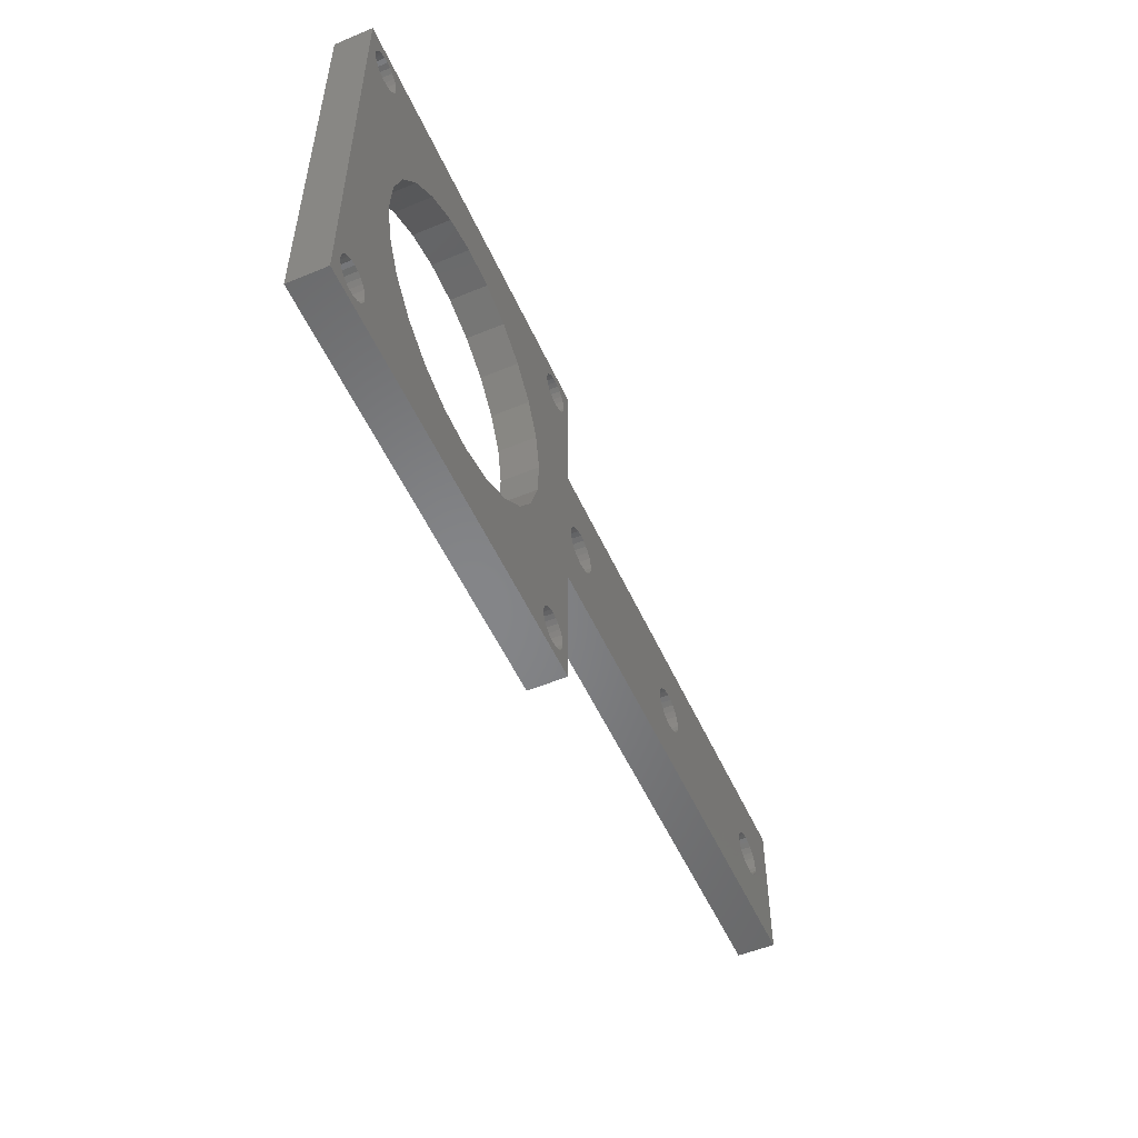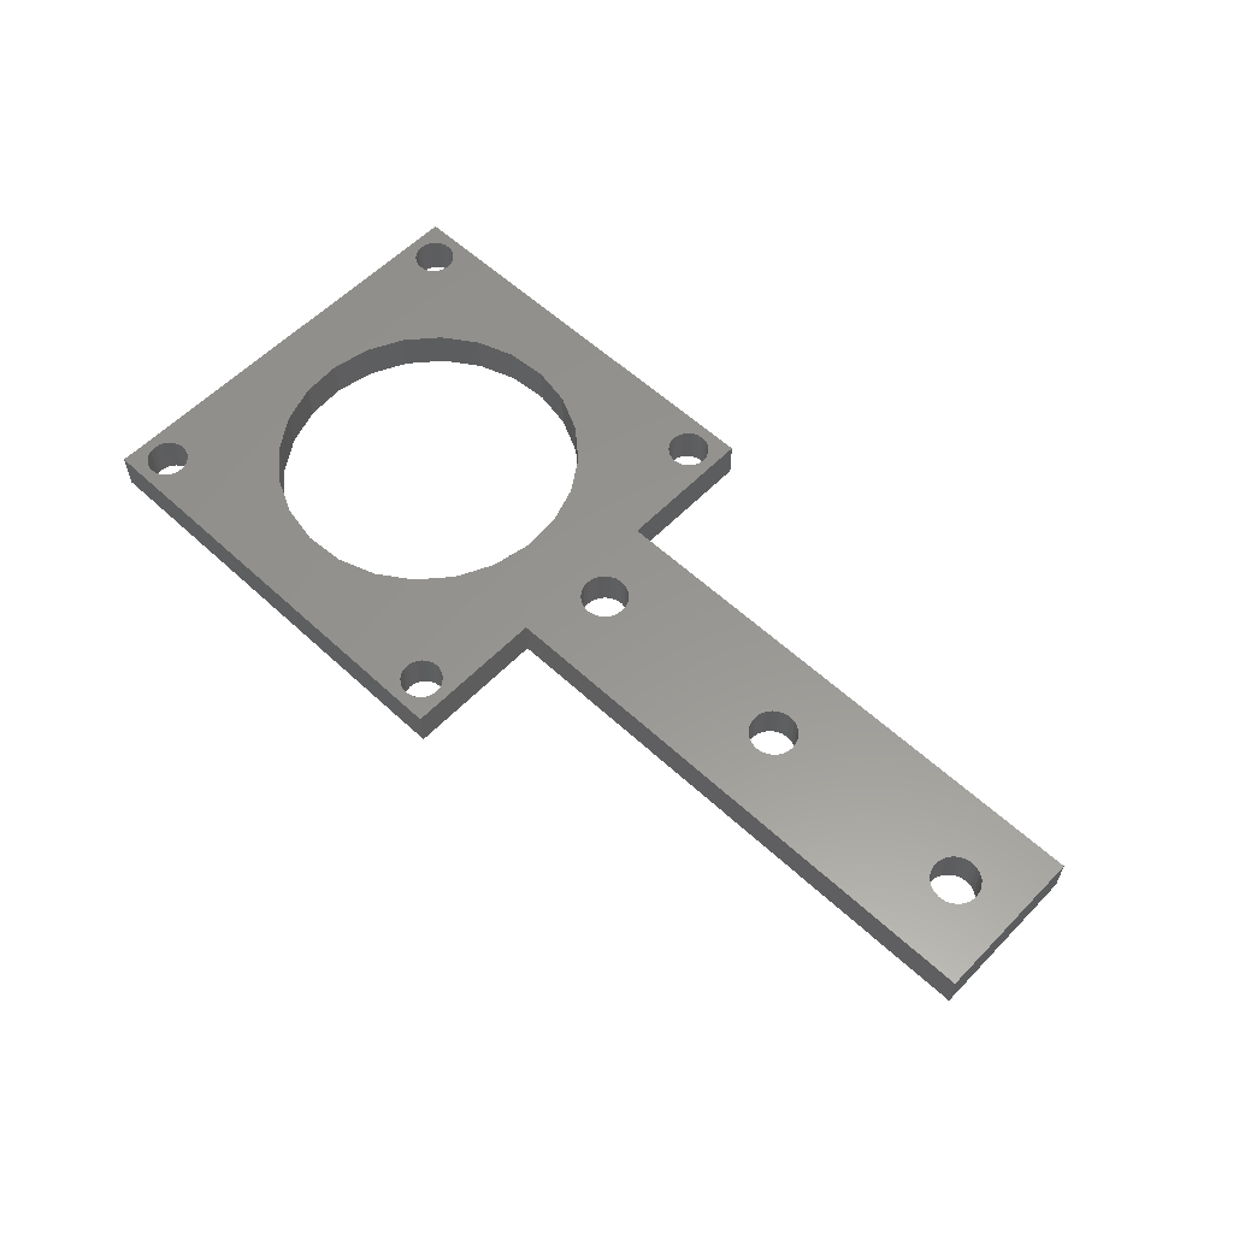
<metadata>
{"format":"stl","ext":"stl","renderer":"f3d","projection":"perspective","resolution":1024,"background":"white","views":[{"elev":-52.8,"azim":-66.1,"up":"+Z"},{"elev":58.0,"azim":43.7,"up":"+Y"}]}
</metadata>
<code>
# stl→obj: 400 verts, 828 faces
v 115.1 -5 25.1
v 87.99 -5 25
v 115.9 -5 25
v 88.76 -5 25.11
v 114.4 -5 25.4
v 89.48 -5 25.42
v 113.8 -5 25.88
v 90.1 -5 25.9
v 113.3 -5 26.5
v 90.57 -5 26.53
v 113 -5 27.22
v 90.86 -5 27.26
v 112.9 -5 28
v 90.96 -5 28.03
v 113 -5 28.78
v 90.84 -5 28.81
v 113.3 -5 29.5
v 90.54 -5 29.53
v 113.8 -5 30.12
v 90.05 -5 30.14
v 114.4 -5 30.6
v 89.43 -5 30.61
v 115.1 -5 30.9
v 88.7 -5 30.91
v 115.9 -5 31
v 87.92 -5 31
v 123.8 -5 18
v 56 -5 18
v 116.7 -5 25.1
v 117.4 -5 25.4
v 118 -5 25.88
v 118.5 -5 26.5
v 123.8 -5 38
v 45.54 -5 19.35
v 47.18 -5 24.19
v 59.88 -5 25
v 118.8 -5 27.22
v 118.9 -5 28
v 118.8 -5 28.78
v 118.5 -5 29.5
v 118 -5 30.12
v 117.4 -5 30.6
v 116.7 -5 30.9
v 59.88 -5 31
v 46.52 -5 34.29
v 56 -5 38
v 44.26 -5 38.87
v 53.84 -5 50.16
v 54.25 -5 50.7
v 54.51 -5 51.33
v 56 -5 56
v 53.3 -5 49.75
v 40.89 -5 42.7
v 52.67 -5 49.49
v 36.65 -5 45.54
v 52 -5 49.4
v 31.81 -5 47.18
v 26.72 -5 47.51
v 54.6 -5 52
v 54.51 -5 52.67
v 54.25 -5 53.3
v 53.84 -5 53.84
v 53.3 -5 54.25
v 52.67 -5 54.51
v 52 -5 54.6
v 4 -5 54.6
v 0 -5 0
v 1.4 -5 4
v 0 -5 56
v 1.489 -5 3.327
v 1.748 -5 2.7
v 2.162 -5 2.162
v 2.7 -5 1.748
v 3.327 -5 1.489
v 4 -5 1.4
v 52 -5 1.4
v 1.489 -5 4.673
v 1.748 -5 5.3
v 2.162 -5 5.838
v 2.7 -5 6.252
v 3.327 -5 6.511
v 4 -5 6.6
v 9.485 -5 21.71
v 11.74 -5 17.13
v 15.11 -5 13.3
v 19.35 -5 10.46
v 24.19 -5 8.821
v 52 -5 6.6
v 29.28 -5 8.488
v 8.488 -5 26.72
v 1.489 -5 51.33
v 8.821 -5 31.81
v 1.748 -5 50.7
v 10.46 -5 36.65
v 2.162 -5 50.16
v 13.3 -5 40.89
v 2.7 -5 49.75
v 3.327 -5 49.49
v 17.13 -5 44.26
v 21.71 -5 46.52
v 4 -5 49.4
v 1.4 -5 52
v 1.489 -5 52.67
v 1.748 -5 53.3
v 2.162 -5 53.84
v 2.7 -5 54.25
v 3.327 -5 54.51
v 51.33 -5 49.49
v 4.673 -5 49.49
v 50.7 -5 49.75
v 5.3 -5 49.75
v 50.16 -5 50.16
v 5.838 -5 50.16
v 49.75 -5 50.7
v 6.252 -5 50.7
v 49.49 -5 51.33
v 6.511 -5 51.33
v 49.4 -5 52
v 6.6 -5 52
v 49.49 -5 52.67
v 6.511 -5 52.67
v 49.75 -5 53.3
v 6.252 -5 53.3
v 50.16 -5 53.84
v 5.838 -5 53.84
v 50.7 -5 54.25
v 5.3 -5 54.25
v 51.33 -5 54.51
v 4.673 -5 54.51
v 59.1 -5 25.1
v 47.51 -5 29.28
v 58.38 -5 25.4
v 57.76 -5 25.88
v 57.28 -5 26.5
v 56.98 -5 27.22
v 56.88 -5 28
v 56.98 -5 28.78
v 57.28 -5 29.5
v 57.76 -5 30.12
v 58.38 -5 30.6
v 59.1 -5 30.9
v 60.66 -5 25.1
v 87.21 -5 25.09
v 86.48 -5 25.39
v 61.38 -5 25.4
v 85.86 -5 25.86
v 62 -5 25.88
v 85.37 -5 26.47
v 62.48 -5 26.5
v 85.07 -5 27.19
v 62.78 -5 27.22
v 84.96 -5 27.97
v 62.88 -5 28
v 85.05 -5 28.74
v 62.78 -5 28.78
v 85.34 -5 29.47
v 62.48 -5 29.5
v 85.81 -5 30.1
v 62 -5 30.12
v 86.43 -5 30.58
v 61.38 -5 30.6
v 87.15 -5 30.89
v 60.66 -5 30.9
v 51.33 -5 1.489
v 4.673 -5 1.489
v 50.7 -5 1.748
v 5.3 -5 1.748
v 50.16 -5 2.162
v 5.838 -5 2.162
v 49.75 -5 2.7
v 6.252 -5 2.7
v 49.49 -5 3.327
v 6.511 -5 3.327
v 49.4 -5 4
v 6.6 -5 4
v 49.49 -5 4.673
v 6.511 -5 4.673
v 49.75 -5 5.3
v 6.252 -5 5.3
v 50.16 -5 5.838
v 5.838 -5 5.838
v 5.3 -5 6.252
v 50.7 -5 6.252
v 51.33 -5 6.511
v 4.673 -5 6.511
v 56 -5 0
v 52.67 -5 1.489
v 53.3 -5 1.748
v 53.84 -5 2.162
v 54.25 -5 2.7
v 54.51 -5 3.327
v 54.6 -5 4
v 54.51 -5 4.673
v 54.25 -5 5.3
v 53.84 -5 5.838
v 53.3 -5 6.252
v 52.67 -5 6.511
v 34.29 -5 9.485
v 38.87 -5 11.74
v 42.7 -5 15.11
v 0 0 56
v 56 0 56
v 0 0 0
v 56 0 0
v 1.489 0 52.67
v 1.748 0 53.3
v 2.162 0 53.84
v 2.7 0 54.25
v 3.327 0 54.51
v 4 0 54.6
v 4.673 0 54.51
v 5.3 0 54.25
v 5.838 0 53.84
v 6.252 0 53.3
v 6.511 0 52.67
v 6.6 0 52
v 6.511 0 51.33
v 6.252 0 50.7
v 5.838 0 50.16
v 5.3 0 49.75
v 4.673 0 49.49
v 4 0 49.4
v 3.327 0 49.49
v 2.7 0 49.75
v 2.162 0 50.16
v 1.748 0 50.7
v 1.489 0 51.33
v 1.4 0 52
v 52 0 49.4
v 52.67 0 49.49
v 51.33 0 49.49
v 50.7 0 49.75
v 50.16 0 50.16
v 49.75 0 50.7
v 49.49 0 51.33
v 49.4 0 52
v 49.49 0 52.67
v 49.75 0 53.3
v 50.16 0 53.84
v 50.7 0 54.25
v 51.33 0 54.51
v 52 0 54.6
v 52.67 0 54.51
v 53.3 0 54.25
v 53.84 0 53.84
v 54.25 0 53.3
v 54.51 0 52.67
v 54.6 0 52
v 54.51 0 51.33
v 54.25 0 50.7
v 53.84 0 50.16
v 53.3 0 49.75
v 52 0 6.6
v 51.33 0 6.511
v 52.67 0 6.511
v 53.3 0 6.252
v 53.84 0 5.838
v 54.25 0 5.3
v 54.51 0 4.673
v 54.6 0 4
v 54.51 0 3.327
v 54.25 0 2.7
v 53.84 0 2.162
v 53.3 0 1.748
v 52.67 0 1.489
v 52 0 1.4
v 51.33 0 1.489
v 50.7 0 1.748
v 50.16 0 2.162
v 49.75 0 2.7
v 49.49 0 3.327
v 49.4 0 4
v 49.49 0 4.673
v 49.75 0 5.3
v 50.16 0 5.838
v 50.7 0 6.252
v 4 0 6.6
v 3.327 0 6.511
v 4.673 0 6.511
v 5.3 0 6.252
v 5.838 0 5.838
v 6.252 0 5.3
v 6.511 0 4.673
v 6.6 0 4
v 6.511 0 3.327
v 6.252 0 2.7
v 5.838 0 2.162
v 5.3 0 1.748
v 4.673 0 1.489
v 4 0 1.4
v 3.327 0 1.489
v 2.7 0 1.748
v 2.162 0 2.162
v 1.748 0 2.7
v 1.489 0 3.327
v 1.4 0 4
v 1.489 0 4.673
v 1.748 0 5.3
v 2.162 0 5.838
v 2.7 0 6.252
v 19.35 0 10.46
v 15.11 0 13.3
v 24.19 0 8.821
v 29.28 0 8.488
v 34.29 0 9.485
v 38.87 0 11.74
v 42.7 0 15.11
v 45.54 0 19.35
v 47.18 0 24.19
v 47.51 0 29.28
v 46.52 0 34.29
v 44.26 0 38.87
v 40.89 0 42.7
v 36.65 0 45.54
v 31.81 0 47.18
v 26.72 0 47.51
v 21.71 0 46.52
v 17.13 0 44.26
v 13.3 0 40.89
v 10.46 0 36.65
v 8.821 0 31.81
v 8.488 0 26.72
v 9.485 0 21.71
v 11.74 0 17.13
v 56 0 18
v 59.88 0 25
v 87.99 0 25
v 115.9 0 25
v 60.66 0 25.1
v 87.21 0 25.09
v 86.48 0 25.39
v 61.38 0 25.4
v 85.86 0 25.86
v 62 0 25.88
v 85.37 0 26.47
v 62.48 0 26.5
v 85.07 0 27.19
v 62.78 0 27.22
v 84.96 0 27.97
v 62.88 0 28
v 85.05 0 28.74
v 62.78 0 28.78
v 85.34 0 29.47
v 62.48 0 29.5
v 85.81 0 30.1
v 62 0 30.12
v 86.43 0 30.58
v 61.38 0 30.6
v 87.15 0 30.89
v 60.66 0 30.9
v 87.92 0 31
v 59.88 0 31
v 115.9 0 31
v 59.1 0 25.1
v 58.38 0 25.4
v 57.76 0 25.88
v 57.28 0 26.5
v 56.98 0 27.22
v 56.88 0 28
v 56.98 0 28.78
v 57.28 0 29.5
v 57.76 0 30.12
v 58.38 0 30.6
v 59.1 0 30.9
v 56 0 38
v 123.8 0 18
v 116.7 0 25.1
v 117.4 0 25.4
v 118 0 25.88
v 118.5 0 26.5
v 123.8 0 38
v 118.8 0 27.22
v 118.9 0 28
v 118.8 0 28.78
v 118.5 0 29.5
v 118 0 30.12
v 117.4 0 30.6
v 116.7 0 30.9
v 115.1 0 25.1
v 88.76 0 25.11
v 114.4 0 25.4
v 89.48 0 25.42
v 113.8 0 25.88
v 90.1 0 25.9
v 113.3 0 26.5
v 90.57 0 26.53
v 113 0 27.22
v 90.86 0 27.26
v 112.9 0 28
v 90.96 0 28.03
v 113 0 28.78
v 90.84 0 28.81
v 113.3 0 29.5
v 90.54 0 29.53
v 113.8 0 30.12
v 90.05 0 30.14
v 114.4 0 30.6
v 89.43 0 30.61
v 115.1 0 30.9
v 88.7 0 30.91
f 1 2 3
f 2 1 4
f 4 1 5
f 4 5 6
f 6 5 7
f 6 7 8
f 8 7 9
f 8 9 10
f 10 9 11
f 10 11 12
f 12 11 13
f 12 13 14
f 14 13 15
f 14 15 16
f 16 15 17
f 16 17 18
f 18 17 19
f 18 19 20
f 20 19 21
f 20 21 22
f 22 21 23
f 22 23 24
f 24 23 25
f 24 25 26
f 27 3 28
f 3 27 29
f 29 27 30
f 30 27 31
f 31 27 32
f 32 27 33
f 28 3 34
f 34 3 35
f 35 3 36
f 32 33 37
f 37 33 38
f 38 33 39
f 39 33 40
f 40 33 41
f 41 33 42
f 42 33 43
f 43 33 25
f 25 33 44
f 44 33 45
f 45 33 46
f 45 46 47
f 47 46 48
f 48 46 49
f 49 46 50
f 50 46 51
f 47 48 52
f 47 52 53
f 53 52 54
f 53 54 55
f 55 54 56
f 55 56 57
f 57 56 58
f 50 51 59
f 59 51 60
f 60 51 61
f 61 51 62
f 62 51 63
f 63 51 64
f 64 51 65
f 65 51 66
f 67 68 69
f 68 67 70
f 70 67 71
f 71 67 72
f 72 67 73
f 73 67 74
f 74 67 75
f 75 67 76
f 69 68 77
f 69 77 78
f 69 78 79
f 69 79 80
f 69 80 81
f 69 81 82
f 69 82 83
f 83 82 84
f 84 82 85
f 85 82 86
f 86 82 87
f 87 82 88
f 87 88 89
f 69 83 90
f 69 90 91
f 91 90 92
f 91 92 93
f 93 92 94
f 93 94 95
f 95 94 96
f 95 96 97
f 97 96 98
f 98 96 99
f 98 99 100
f 98 100 101
f 101 100 58
f 101 58 56
f 69 91 102
f 69 102 103
f 69 103 104
f 69 104 105
f 69 105 106
f 69 106 107
f 69 107 66
f 69 66 51
f 108 101 56
f 101 108 109
f 109 108 110
f 109 110 111
f 111 110 112
f 111 112 113
f 113 112 114
f 113 114 115
f 115 114 116
f 115 116 117
f 117 116 118
f 117 118 119
f 119 118 120
f 119 120 121
f 121 120 122
f 121 122 123
f 123 122 124
f 123 124 125
f 125 124 126
f 125 126 127
f 127 126 128
f 127 128 129
f 129 128 65
f 129 65 66
f 35 130 131
f 130 35 36
f 131 130 132
f 131 132 133
f 131 133 134
f 131 134 135
f 131 135 136
f 131 136 137
f 131 137 138
f 131 138 45
f 45 138 139
f 45 139 140
f 45 140 141
f 45 141 44
f 36 2 142
f 2 36 3
f 142 2 143
f 142 143 144
f 142 144 145
f 145 144 146
f 145 146 147
f 147 146 148
f 147 148 149
f 149 148 150
f 149 150 151
f 151 150 152
f 151 152 153
f 153 152 154
f 153 154 155
f 155 154 156
f 155 156 157
f 157 156 158
f 157 158 159
f 159 158 160
f 159 160 161
f 161 160 162
f 161 162 163
f 163 162 26
f 163 26 44
f 44 26 25
f 164 75 76
f 75 164 165
f 165 164 166
f 165 166 167
f 167 166 168
f 167 168 169
f 169 168 170
f 169 170 171
f 171 170 172
f 171 172 173
f 173 172 174
f 173 174 175
f 175 174 176
f 175 176 177
f 177 176 178
f 177 178 179
f 179 178 180
f 179 180 181
f 181 180 182
f 182 180 183
f 182 183 184
f 182 184 185
f 185 184 88
f 185 88 82
f 186 76 67
f 76 186 187
f 187 186 188
f 188 186 189
f 189 186 190
f 190 186 191
f 191 186 192
f 192 186 28
f 192 28 193
f 193 28 194
f 194 28 195
f 195 28 196
f 196 28 197
f 197 28 88
f 88 28 198
f 88 198 89
f 198 28 199
f 199 28 200
f 200 28 34
f 51 201 69
f 201 51 202
f 201 67 69
f 67 201 203
f 204 67 203
f 67 204 186
f 205 104 103
f 104 205 206
f 206 105 104
f 105 206 207
f 208 105 207
f 105 208 106
f 209 106 208
f 106 209 107
f 210 107 209
f 107 210 66
f 211 66 210
f 66 211 129
f 212 129 211
f 129 212 127
f 213 127 212
f 127 213 125
f 213 123 125
f 123 213 214
f 214 121 123
f 121 214 215
f 215 119 121
f 119 215 216
f 216 117 119
f 117 216 217
f 217 115 117
f 115 217 218
f 218 113 115
f 113 218 219
f 113 220 111
f 220 113 219
f 111 221 109
f 221 111 220
f 109 222 101
f 222 109 221
f 101 223 98
f 223 101 222
f 98 224 97
f 224 98 223
f 97 225 95
f 225 97 224
f 225 93 95
f 93 225 226
f 226 91 93
f 91 226 227
f 227 102 91
f 102 227 228
f 228 103 102
f 103 228 205
f 54 229 56
f 229 54 230
f 56 231 108
f 231 56 229
f 108 232 110
f 232 108 231
f 110 233 112
f 233 110 232
f 233 114 112
f 114 233 234
f 234 116 114
f 116 234 235
f 235 118 116
f 118 235 236
f 236 120 118
f 120 236 237
f 237 122 120
f 122 237 238
f 238 124 122
f 124 238 239
f 240 124 239
f 124 240 126
f 241 126 240
f 126 241 128
f 242 128 241
f 128 242 65
f 243 65 242
f 65 243 64
f 244 64 243
f 64 244 63
f 245 63 244
f 63 245 62
f 245 61 62
f 61 245 246
f 246 60 61
f 60 246 247
f 247 59 60
f 59 247 248
f 248 50 59
f 50 248 249
f 249 49 50
f 49 249 250
f 250 48 49
f 48 250 251
f 48 252 52
f 252 48 251
f 52 230 54
f 230 52 252
f 253 184 254
f 184 253 88
f 255 88 253
f 88 255 197
f 256 197 255
f 197 256 196
f 257 196 256
f 196 257 195
f 257 194 195
f 194 257 258
f 258 193 194
f 193 258 259
f 259 192 193
f 192 259 260
f 260 191 192
f 191 260 261
f 261 190 191
f 190 261 262
f 262 189 190
f 189 262 263
f 189 264 188
f 264 189 263
f 188 265 187
f 265 188 264
f 187 266 76
f 266 187 265
f 76 267 164
f 267 76 266
f 164 268 166
f 268 164 267
f 166 269 168
f 269 166 268
f 269 170 168
f 170 269 270
f 270 172 170
f 172 270 271
f 271 174 172
f 174 271 272
f 272 176 174
f 176 272 273
f 273 178 176
f 178 273 274
f 274 180 178
f 180 274 275
f 276 180 275
f 180 276 183
f 254 183 276
f 183 254 184
f 277 81 278
f 81 277 82
f 279 82 277
f 82 279 185
f 280 185 279
f 185 280 182
f 281 182 280
f 182 281 181
f 281 179 181
f 179 281 282
f 282 177 179
f 177 282 283
f 283 175 177
f 175 283 284
f 284 173 175
f 173 284 285
f 285 171 173
f 171 285 286
f 286 169 171
f 169 286 287
f 169 288 167
f 288 169 287
f 167 289 165
f 289 167 288
f 165 290 75
f 290 165 289
f 75 291 74
f 291 75 290
f 74 292 73
f 292 74 291
f 73 293 72
f 293 73 292
f 293 71 72
f 71 293 294
f 294 70 71
f 70 294 295
f 295 68 70
f 68 295 296
f 296 77 68
f 77 296 297
f 297 78 77
f 78 297 298
f 298 79 78
f 79 298 299
f 300 79 299
f 79 300 80
f 278 80 300
f 80 278 81
f 85 301 302
f 301 85 86
f 87 301 86
f 301 87 303
f 87 304 303
f 304 87 89
f 89 305 304
f 305 89 198
f 198 306 305
f 306 198 199
f 199 307 306
f 307 199 200
f 308 200 34
f 200 308 307
f 309 34 35
f 34 309 308
f 310 35 131
f 35 310 309
f 311 131 45
f 131 311 310
f 312 45 47
f 45 312 311
f 313 47 53
f 47 313 312
f 314 53 55
f 53 314 313
f 315 55 57
f 55 315 314
f 316 57 58
f 57 316 315
f 316 100 317
f 100 316 58
f 317 99 318
f 99 317 100
f 318 96 319
f 96 318 99
f 320 96 94
f 96 320 319
f 321 94 92
f 94 321 320
f 322 92 90
f 92 322 321
f 323 90 83
f 90 323 322
f 324 83 84
f 83 324 323
f 302 84 85
f 84 302 324
f 204 28 186
f 28 204 325
f 326 327 328
f 327 326 329
f 327 329 330
f 330 329 331
f 331 329 332
f 331 332 333
f 333 332 334
f 333 334 335
f 335 334 336
f 335 336 337
f 337 336 338
f 337 338 339
f 339 338 340
f 339 340 341
f 341 340 342
f 341 342 343
f 343 342 344
f 343 344 345
f 345 344 346
f 345 346 347
f 347 346 348
f 347 348 349
f 349 348 350
f 349 350 351
f 351 350 352
f 351 352 353
f 309 354 326
f 354 309 310
f 354 310 355
f 355 310 356
f 356 310 357
f 357 310 358
f 358 310 359
f 359 310 360
f 360 310 361
f 361 310 311
f 361 311 362
f 362 311 363
f 363 311 364
f 364 311 352
f 203 290 204
f 290 203 291
f 291 203 292
f 292 203 293
f 293 203 294
f 294 203 295
f 295 203 296
f 296 203 201
f 296 201 297
f 297 201 298
f 298 201 299
f 299 201 300
f 300 201 278
f 278 201 277
f 277 201 323
f 277 323 324
f 277 324 302
f 277 302 301
f 277 301 303
f 277 303 253
f 253 303 304
f 323 201 322
f 322 201 227
f 322 227 321
f 321 227 226
f 321 226 320
f 320 226 225
f 320 225 319
f 319 225 224
f 319 224 223
f 319 223 318
f 318 223 317
f 317 223 222
f 317 222 316
f 227 201 228
f 228 201 205
f 205 201 206
f 206 201 207
f 207 201 208
f 208 201 209
f 209 201 210
f 210 201 242
f 312 365 311
f 365 312 251
f 365 251 250
f 365 250 249
f 365 249 202
f 251 312 252
f 252 312 313
f 252 313 230
f 230 313 314
f 230 314 229
f 229 314 315
f 229 315 316
f 229 316 222
f 202 249 248
f 202 248 247
f 202 247 246
f 202 246 245
f 202 245 244
f 202 244 243
f 202 243 242
f 202 242 201
f 221 229 222
f 229 221 231
f 231 221 220
f 231 220 232
f 232 220 219
f 232 219 233
f 233 219 218
f 233 218 234
f 234 218 235
f 235 218 217
f 235 217 216
f 235 216 236
f 236 216 215
f 236 215 237
f 237 215 214
f 237 214 238
f 238 214 213
f 238 213 239
f 239 213 212
f 239 212 240
f 240 212 211
f 240 211 241
f 241 211 210
f 241 210 242
f 204 260 325
f 260 204 261
f 261 204 262
f 262 204 263
f 263 204 264
f 264 204 265
f 265 204 266
f 266 204 290
f 325 260 259
f 325 259 258
f 325 258 257
f 325 257 256
f 325 256 255
f 325 255 253
f 325 253 305
f 305 253 304
f 325 305 306
f 325 306 307
f 325 307 308
f 325 308 366
f 366 308 328
f 366 328 367
f 366 367 368
f 366 368 369
f 366 369 370
f 366 370 371
f 328 308 309
f 328 309 326
f 371 370 372
f 371 372 373
f 371 373 374
f 371 374 375
f 371 375 376
f 371 376 377
f 371 377 378
f 371 378 353
f 371 353 352
f 371 352 311
f 371 311 365
f 327 379 328
f 379 327 380
f 379 380 381
f 381 380 382
f 381 382 383
f 383 382 384
f 383 384 385
f 385 384 386
f 385 386 387
f 387 386 388
f 387 388 389
f 389 388 390
f 389 390 391
f 391 390 392
f 391 392 393
f 393 392 394
f 393 394 395
f 395 394 396
f 395 396 397
f 397 396 398
f 397 398 399
f 399 398 400
f 399 400 353
f 353 400 351
f 289 266 290
f 266 289 267
f 267 289 268
f 268 289 288
f 268 288 269
f 269 288 287
f 269 287 270
f 270 287 286
f 270 286 271
f 271 286 285
f 271 285 272
f 272 285 284
f 272 284 283
f 272 283 273
f 273 283 274
f 274 283 282
f 274 282 275
f 275 282 281
f 275 281 280
f 275 280 276
f 276 280 254
f 254 280 279
f 254 279 277
f 254 277 253
f 366 28 325
f 28 366 27
f 33 365 46
f 365 33 371
f 366 33 27
f 33 366 371
f 46 202 51
f 202 46 365
f 360 138 137
f 138 360 361
f 361 139 138
f 139 361 362
f 363 139 362
f 139 363 140
f 364 140 363
f 140 364 141
f 352 141 364
f 141 352 44
f 350 44 352
f 44 350 163
f 348 163 350
f 163 348 161
f 346 161 348
f 161 346 159
f 346 157 159
f 157 346 344
f 344 155 157
f 155 344 342
f 342 153 155
f 153 342 340
f 340 151 153
f 151 340 338
f 338 149 151
f 149 338 336
f 336 147 149
f 147 336 334
f 147 332 145
f 332 147 334
f 145 329 142
f 329 145 332
f 142 326 36
f 326 142 329
f 36 354 130
f 354 36 326
f 130 355 132
f 355 130 354
f 132 356 133
f 356 132 355
f 356 134 133
f 134 356 357
f 357 135 134
f 135 357 358
f 358 136 135
f 136 358 359
f 359 137 136
f 137 359 360
f 4 327 2
f 327 4 380
f 2 330 143
f 330 2 327
f 143 331 144
f 331 143 330
f 144 333 146
f 333 144 331
f 333 148 146
f 148 333 335
f 335 150 148
f 150 335 337
f 337 152 150
f 152 337 339
f 339 154 152
f 154 339 341
f 341 156 154
f 156 341 343
f 343 158 156
f 158 343 345
f 347 158 345
f 158 347 160
f 349 160 347
f 160 349 162
f 351 162 349
f 162 351 26
f 400 26 351
f 26 400 24
f 398 24 400
f 24 398 22
f 396 22 398
f 22 396 20
f 396 18 20
f 18 396 394
f 394 16 18
f 16 394 392
f 392 14 16
f 14 392 390
f 390 12 14
f 12 390 388
f 388 10 12
f 10 388 386
f 386 8 10
f 8 386 384
f 8 382 6
f 382 8 384
f 6 380 4
f 380 6 382
f 393 19 17
f 19 393 395
f 397 19 395
f 19 397 21
f 399 21 397
f 21 399 23
f 353 23 399
f 23 353 25
f 378 25 353
f 25 378 43
f 377 43 378
f 43 377 42
f 376 42 377
f 42 376 41
f 376 40 41
f 40 376 375
f 375 39 40
f 39 375 374
f 374 38 39
f 38 374 373
f 373 37 38
f 37 373 372
f 372 32 37
f 32 372 370
f 370 31 32
f 31 370 369
f 31 368 30
f 368 31 369
f 30 367 29
f 367 30 368
f 29 328 3
f 328 29 367
f 3 379 1
f 379 3 328
f 1 381 5
f 381 1 379
f 5 383 7
f 383 5 381
f 383 9 7
f 9 383 385
f 385 11 9
f 11 385 387
f 387 13 11
f 13 387 389
f 389 15 13
f 15 389 391
f 391 17 15
f 17 391 393

</code>
